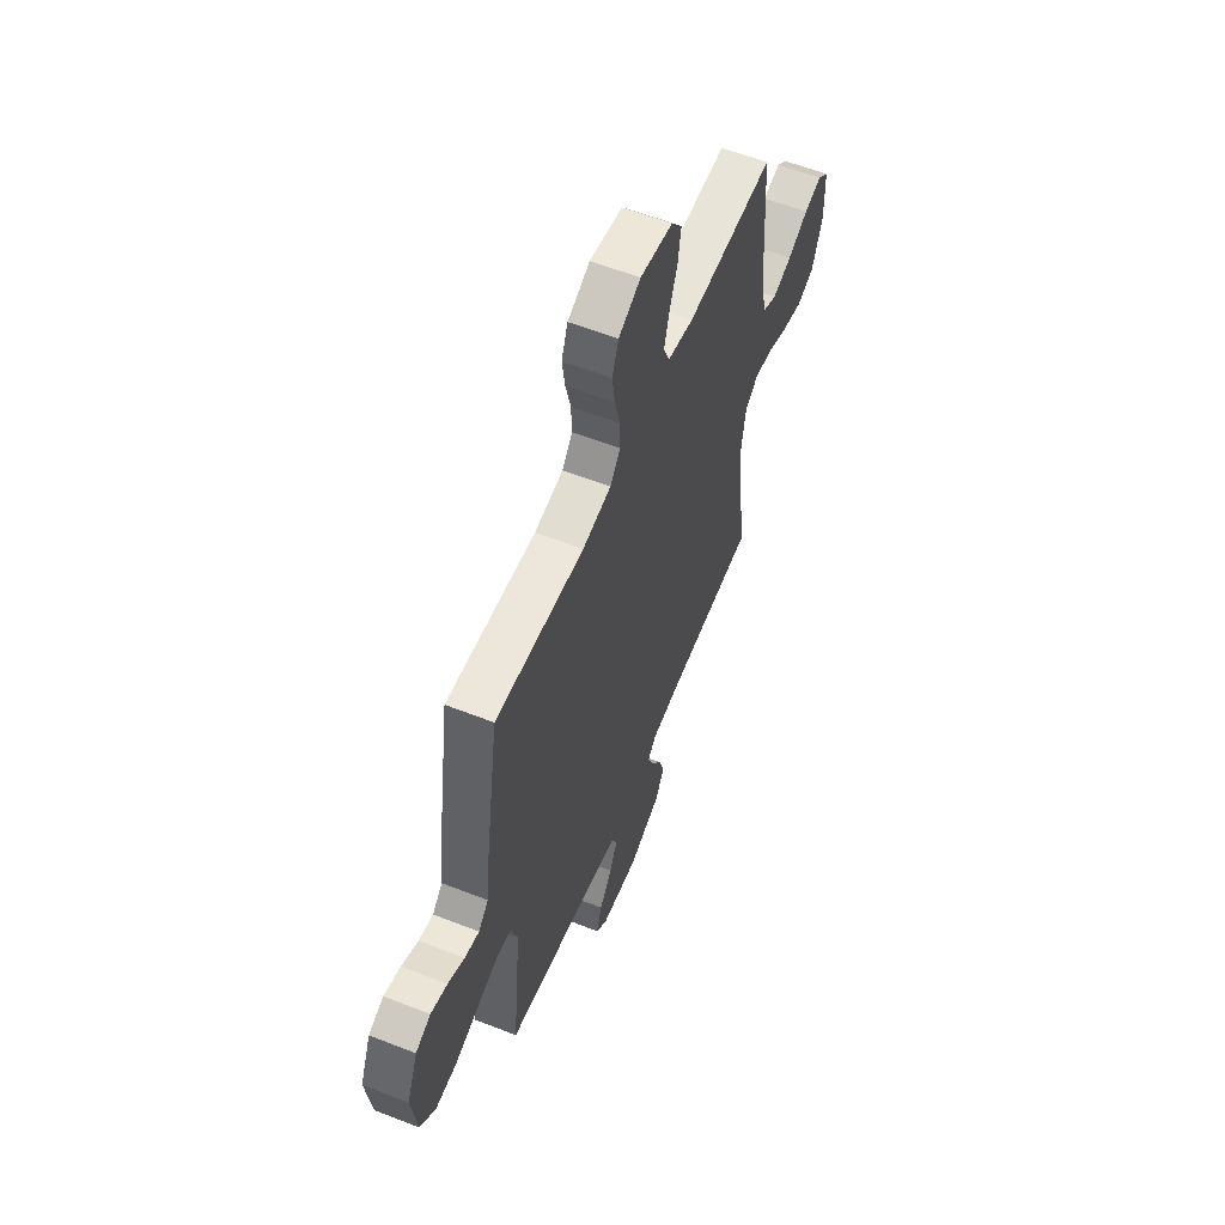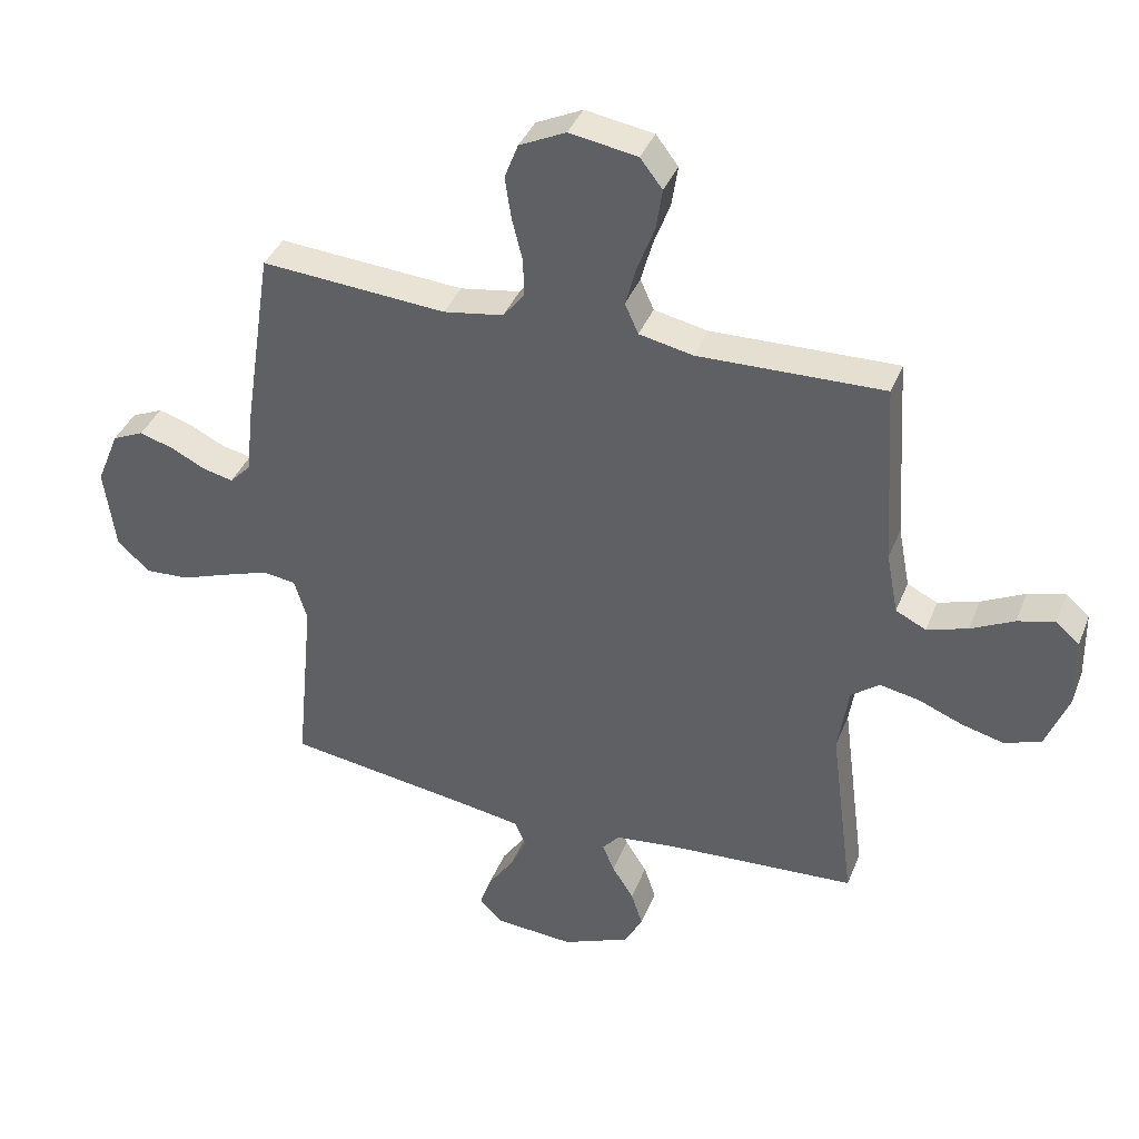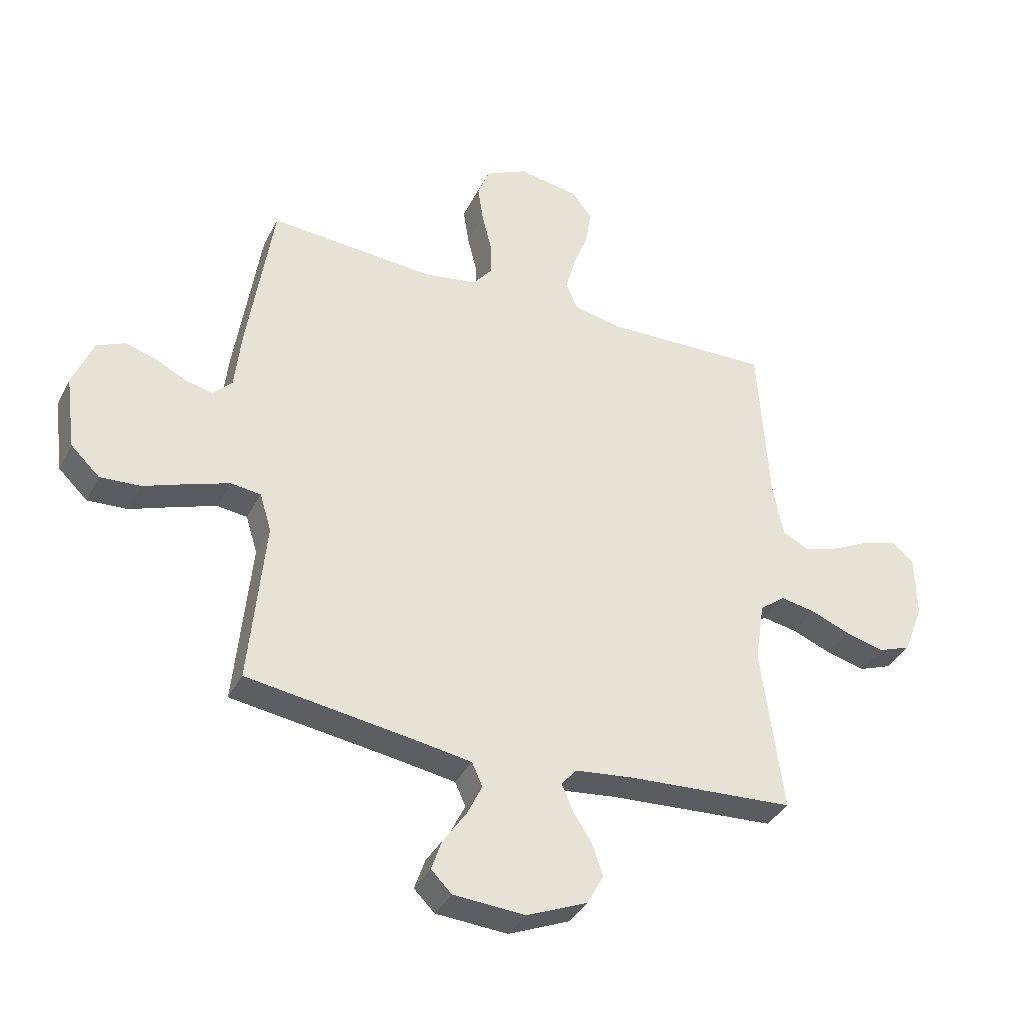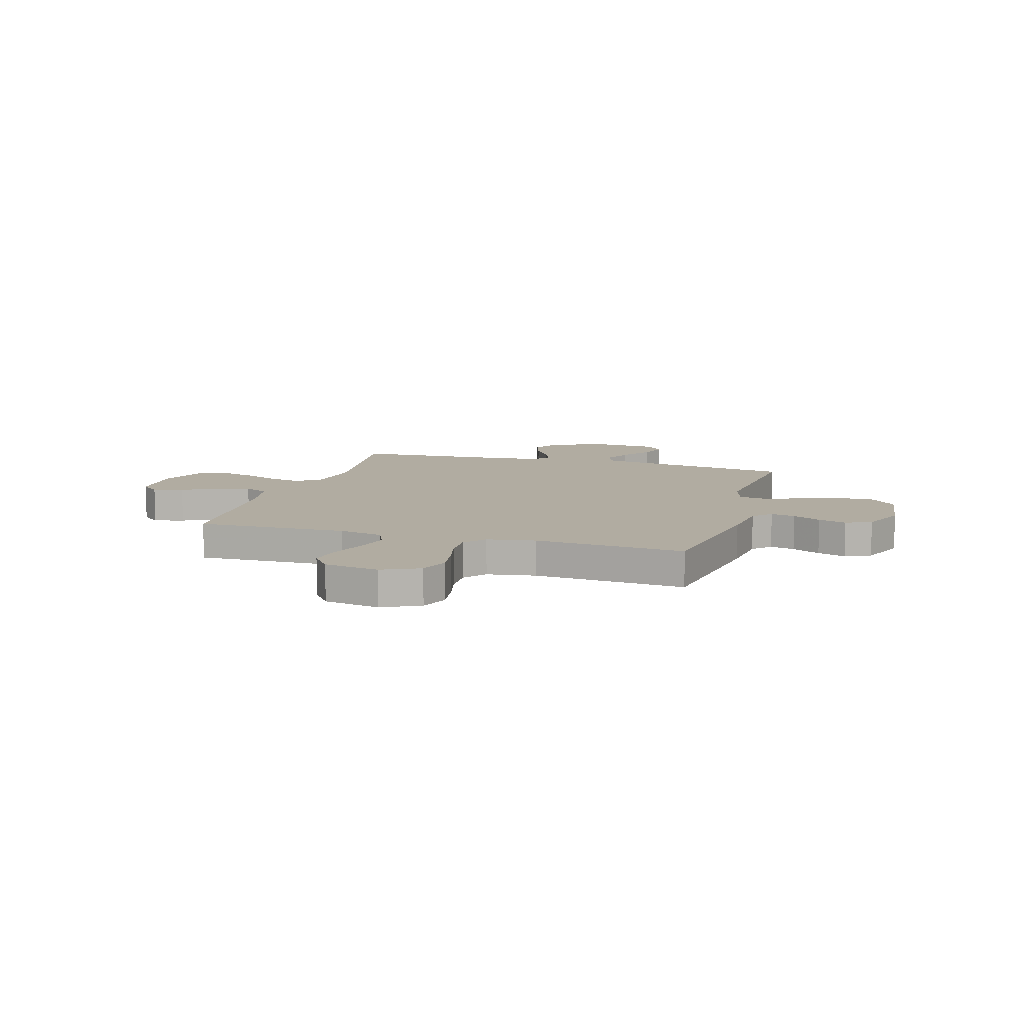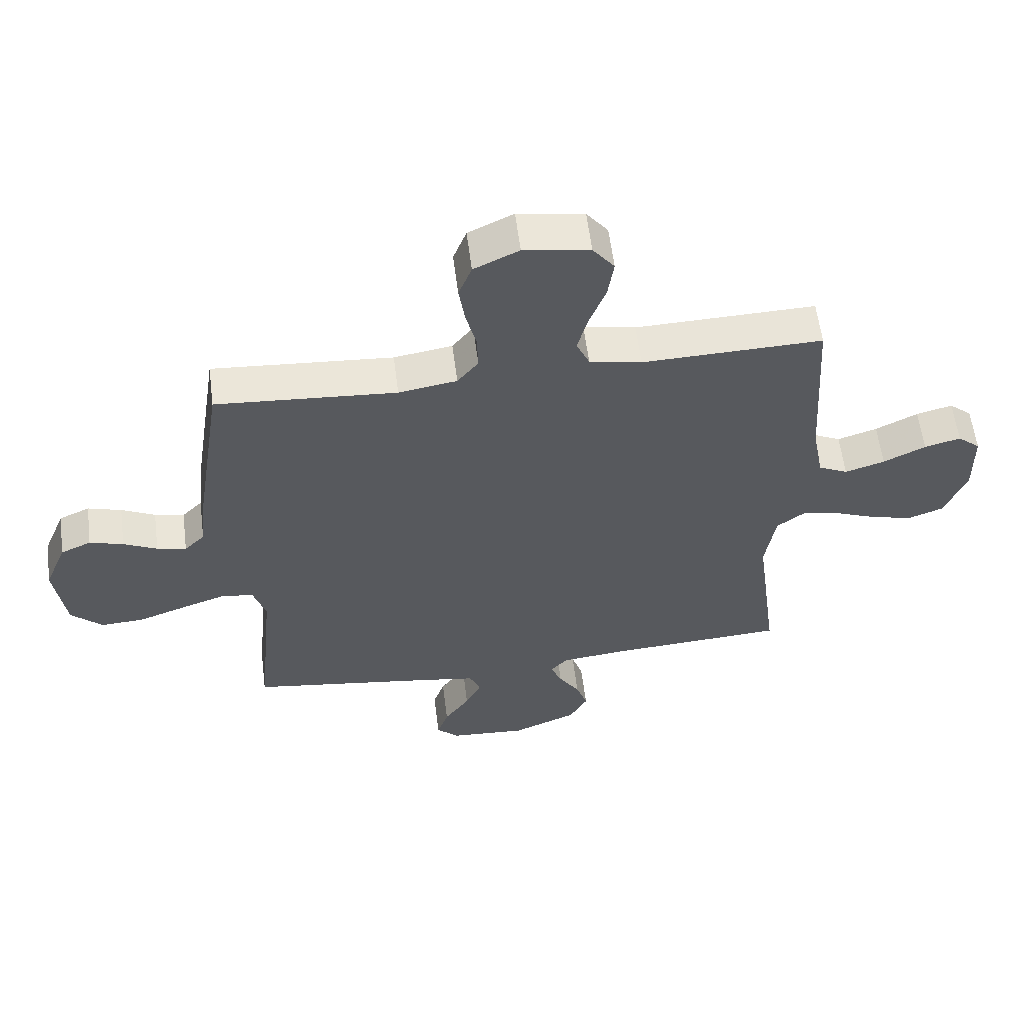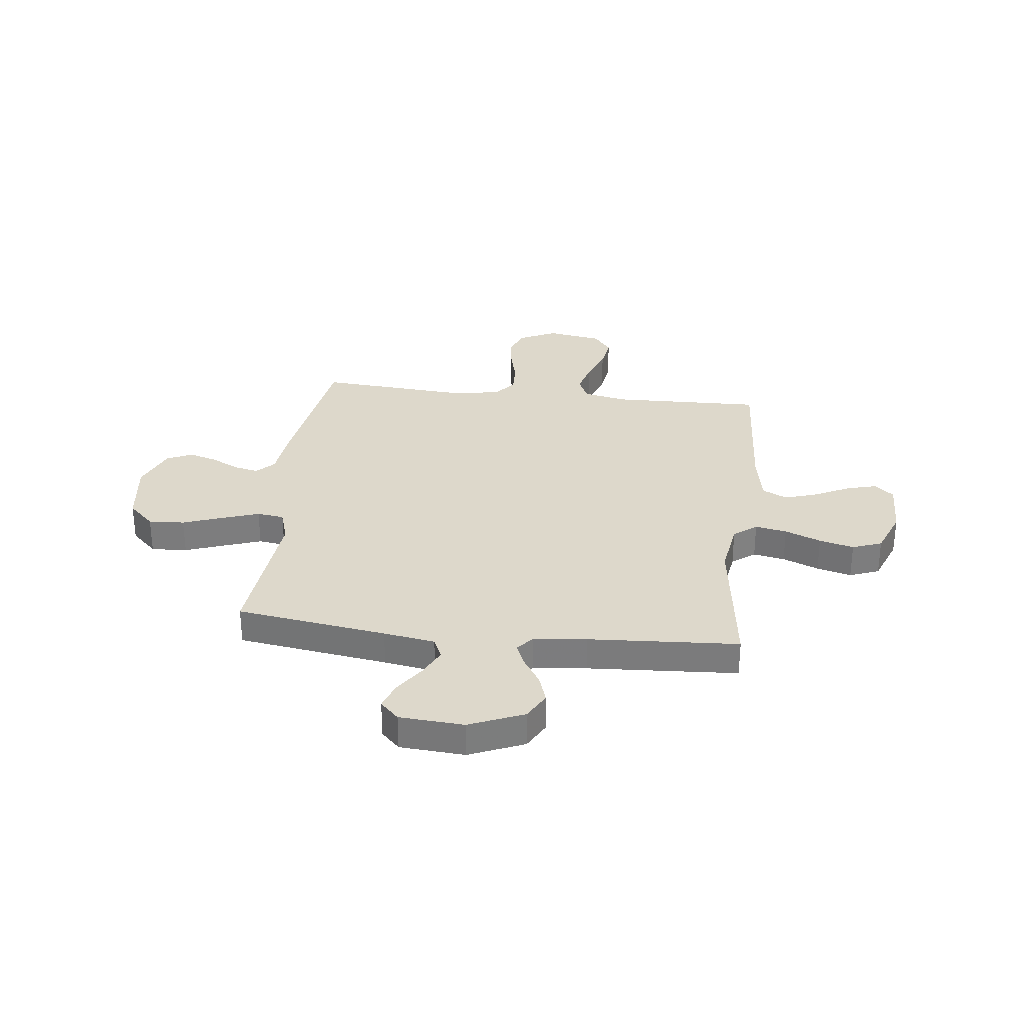
<metadata>
{"format":"obj","ext":"obj","renderer":"f3d","projection":"perspective","resolution":1024,"background":"white","views":[{"elev":58.6,"azim":112.0,"up":"+Z"},{"elev":38.5,"azim":-159.7,"up":"+Z"},{"elev":-36.8,"azim":155.7,"up":"+Z"},{"elev":10.2,"azim":16.6,"up":"+Y"},{"elev":59.0,"azim":172.8,"up":"+Z"},{"elev":31.1,"azim":-173.4,"up":"+Y"}]}
</metadata>
<code>
v 0.5 0.07 -0.5
v 0.2 0.07 -0.544
v 0.097 0.07 -0.561
v 0.078 0.07 -0.603
v 0.105 0.07 -0.659
v 0.147 0.07 -0.72
v 0.166 0.07 -0.775
v 0.129 0.07 -0.812
v 0 0.07 -0.821
v -0.109 0.07 -0.775
v -0.139 0.07 -0.72
v -0.12 0.07 -0.663
v -0.085 0.07 -0.608
v -0.066 0.07 -0.562
v -0.094 0.07 -0.53
v -0.2 0.07 -0.518
v -0.5 0.07 -0.5
v -0.461 0.07 -0.2
v -0.478 0.07 -0.09
v -0.524 0.07 -0.055
v -0.587 0.07 -0.067
v -0.659 0.07 -0.096
v -0.728 0.07 -0.114
v -0.787 0.07 -0.092
v -0.823 0.07 0
v -0.821 0.07 0.115
v -0.783 0.07 0.148
v -0.723 0.07 0.132
v -0.653 0.07 0.097
v -0.587 0.07 0.076
v -0.538 0.07 0.1
v -0.519 0.07 0.2
v -0.5 0.07 0.5
v -0.2 0.07 0.492
v -0.113 0.07 0.51
v -0.091 0.07 0.559
v -0.109 0.07 0.625
v -0.136 0.07 0.697
v -0.146 0.07 0.763
v -0.11 0.07 0.81
v 0 0.07 0.828
v 0.075 0.07 0.792
v 0.097 0.07 0.735
v 0.087 0.07 0.668
v 0.07 0.07 0.599
v 0.068 0.07 0.538
v 0.103 0.07 0.494
v 0.2 0.07 0.478
v 0.5 0.07 0.5
v 0.546 0.07 0.2
v 0.558 0.07 0.092
v 0.592 0.07 0.057
v 0.641 0.07 0.068
v 0.697 0.07 0.096
v 0.753 0.07 0.113
v 0.804 0.07 0.09
v 0.841 0.07 0
v 0.823 0.07 -0.133
v 0.771 0.07 -0.183
v 0.699 0.07 -0.179
v 0.619 0.07 -0.15
v 0.546 0.07 -0.125
v 0.492 0.07 -0.132
v 0.471 0.07 -0.2
v 0.5 0 -0.5
v 0.2 0 -0.544
v 0.097 0 -0.561
v 0.078 0 -0.603
v 0.105 0 -0.659
v 0.147 0 -0.72
v 0.166 0 -0.775
v 0.129 0 -0.812
v 0 0 -0.821
v -0.109 0 -0.775
v -0.139 0 -0.72
v -0.12 0 -0.663
v -0.085 0 -0.608
v -0.066 0 -0.562
v -0.094 0 -0.53
v -0.2 0 -0.518
v -0.5 0 -0.5
v -0.461 0 -0.2
v -0.478 0 -0.09
v -0.524 0 -0.055
v -0.587 0 -0.067
v -0.659 0 -0.096
v -0.728 0 -0.114
v -0.787 0 -0.092
v -0.823 0 0
v -0.821 0 0.115
v -0.783 0 0.148
v -0.723 0 0.132
v -0.653 0 0.097
v -0.587 0 0.076
v -0.538 0 0.1
v -0.519 0 0.2
v -0.5 0 0.5
v -0.2 0 0.492
v -0.113 0 0.51
v -0.091 0 0.559
v -0.109 0 0.625
v -0.136 0 0.697
v -0.146 0 0.763
v -0.11 0 0.81
v 0 0 0.828
v 0.075 0 0.792
v 0.097 0 0.735
v 0.087 0 0.668
v 0.07 0 0.599
v 0.068 0 0.538
v 0.103 0 0.494
v 0.2 0 0.478
v 0.5 0 0.5
v 0.546 0 0.2
v 0.558 0 0.092
v 0.592 0 0.057
v 0.641 0 0.068
v 0.697 0 0.096
v 0.753 0 0.113
v 0.804 0 0.09
v 0.841 0 0
v 0.823 0 -0.133
v 0.771 0 -0.183
v 0.699 0 -0.179
v 0.619 0 -0.15
v 0.546 0 -0.125
v 0.492 0 -0.132
v 0.471 0 -0.2
f 58 59 60 61
f 58 61 62
f 57 58 62
f 56 57 62 63
f 53 54 55 56
f 52 53 56 63
f 48 49 50 51
f 47 48 51
f 47 51 52 63
f 42 43 44 45
f 42 45 46
f 41 42 46
f 40 41 46
f 37 38 39 40
f 36 37 40 46
f 35 36 46 47
f 32 33 34
f 31 32 34 35
f 26 27 28 29
f 26 29 30
f 25 26 30
f 24 25 30
f 21 22 23 24
f 20 21 24 30
f 19 20 30 31
f 16 17 18
f 15 16 18 19
f 14 15 19 31
f 10 11 12 13
f 10 13 14
f 9 10 14
f 8 9 14
f 5 6 7 8
f 4 5 8 14
f 3 4 14 31
f 64 1 2
f 35 47 63 64
f 31 35 64
f 2 3 31 64
f 125 124 123 122
f 126 125 122
f 126 122 121
f 127 126 121 120
f 120 119 118 117
f 127 120 117 116
f 115 114 113 112
f 115 112 111
f 127 116 115 111
f 109 108 107 106
f 110 109 106
f 110 106 105
f 110 105 104
f 104 103 102 101
f 110 104 101 100
f 111 110 100 99
f 98 97 96
f 99 98 96 95
f 93 92 91 90
f 94 93 90
f 94 90 89
f 94 89 88
f 88 87 86 85
f 94 88 85 84
f 95 94 84 83
f 82 81 80
f 83 82 80 79
f 95 83 79 78
f 77 76 75 74
f 78 77 74
f 78 74 73
f 78 73 72
f 72 71 70 69
f 78 72 69 68
f 95 78 68 67
f 66 65 128
f 128 127 111 99
f 128 99 95
f 128 95 67 66
f 1 65 66 2
f 2 66 67 3
f 3 67 68 4
f 4 68 69 5
f 5 69 70 6
f 6 70 71 7
f 7 71 72 8
f 8 72 73 9
f 9 73 74 10
f 10 74 75 11
f 11 75 76 12
f 12 76 77 13
f 13 77 78 14
f 14 78 79 15
f 15 79 80 16
f 16 80 81 17
f 17 81 82 18
f 18 82 83 19
f 19 83 84 20
f 20 84 85 21
f 21 85 86 22
f 22 86 87 23
f 23 87 88 24
f 24 88 89 25
f 25 89 90 26
f 26 90 91 27
f 27 91 92 28
f 28 92 93 29
f 29 93 94 30
f 30 94 95 31
f 31 95 96 32
f 32 96 97 33
f 33 97 98 34
f 34 98 99 35
f 35 99 100 36
f 36 100 101 37
f 37 101 102 38
f 38 102 103 39
f 39 103 104 40
f 40 104 105 41
f 41 105 106 42
f 42 106 107 43
f 43 107 108 44
f 44 108 109 45
f 45 109 110 46
f 46 110 111 47
f 47 111 112 48
f 48 112 113 49
f 49 113 114 50
f 50 114 115 51
f 51 115 116 52
f 52 116 117 53
f 53 117 118 54
f 54 118 119 55
f 55 119 120 56
f 56 120 121 57
f 57 121 122 58
f 58 122 123 59
f 59 123 124 60
f 60 124 125 61
f 61 125 126 62
f 62 126 127 63
f 63 127 128 64
f 64 128 65 1

</code>
